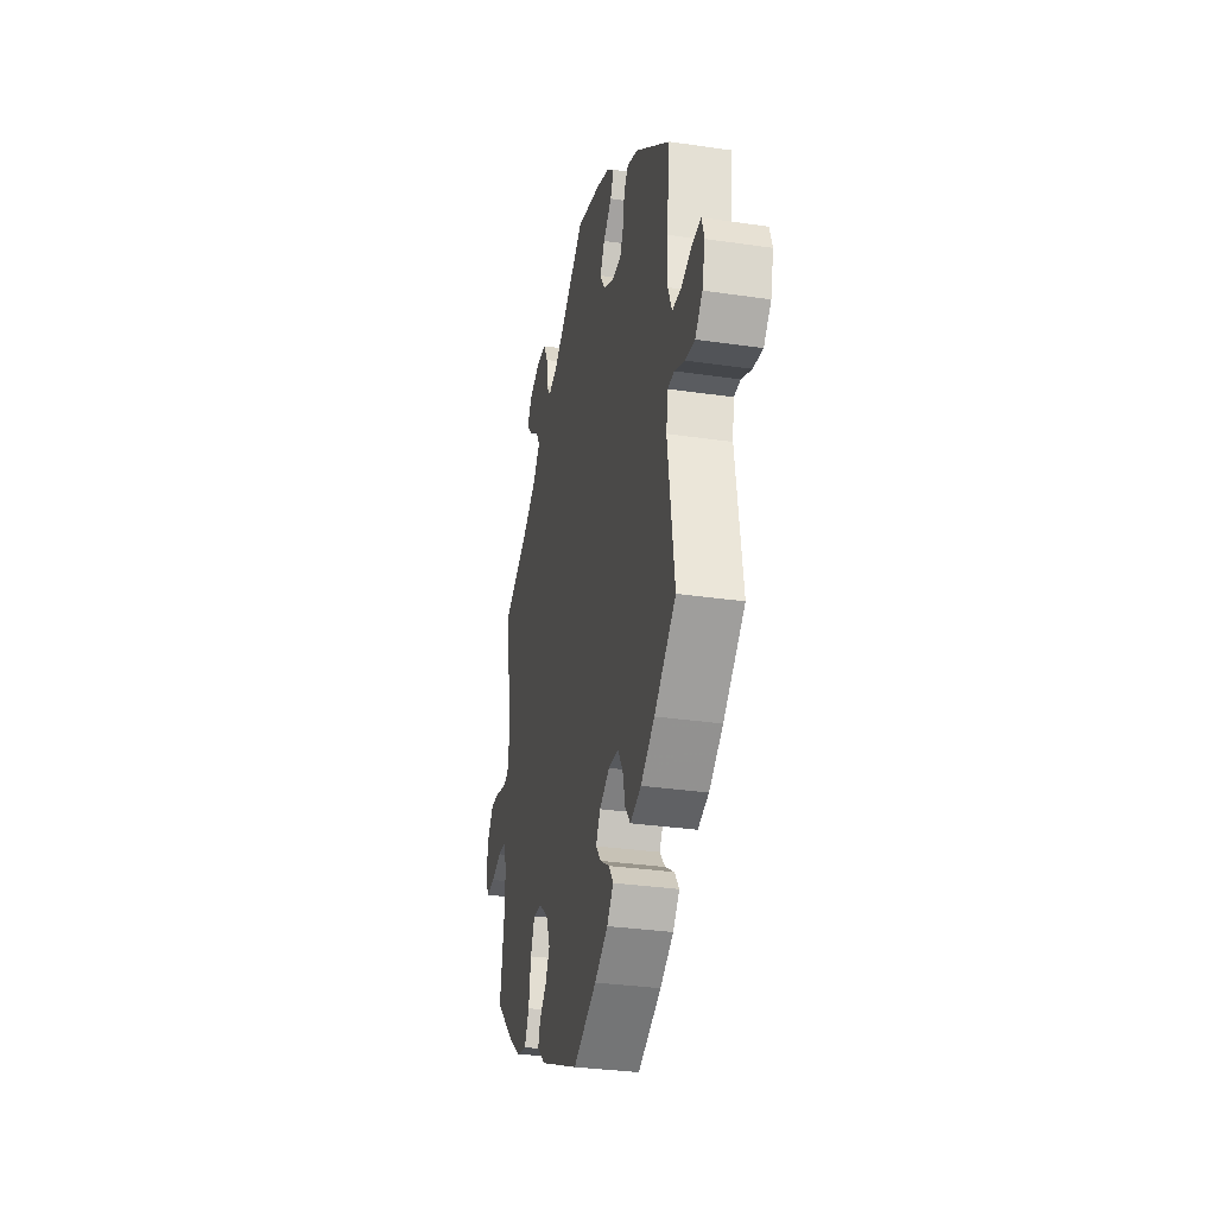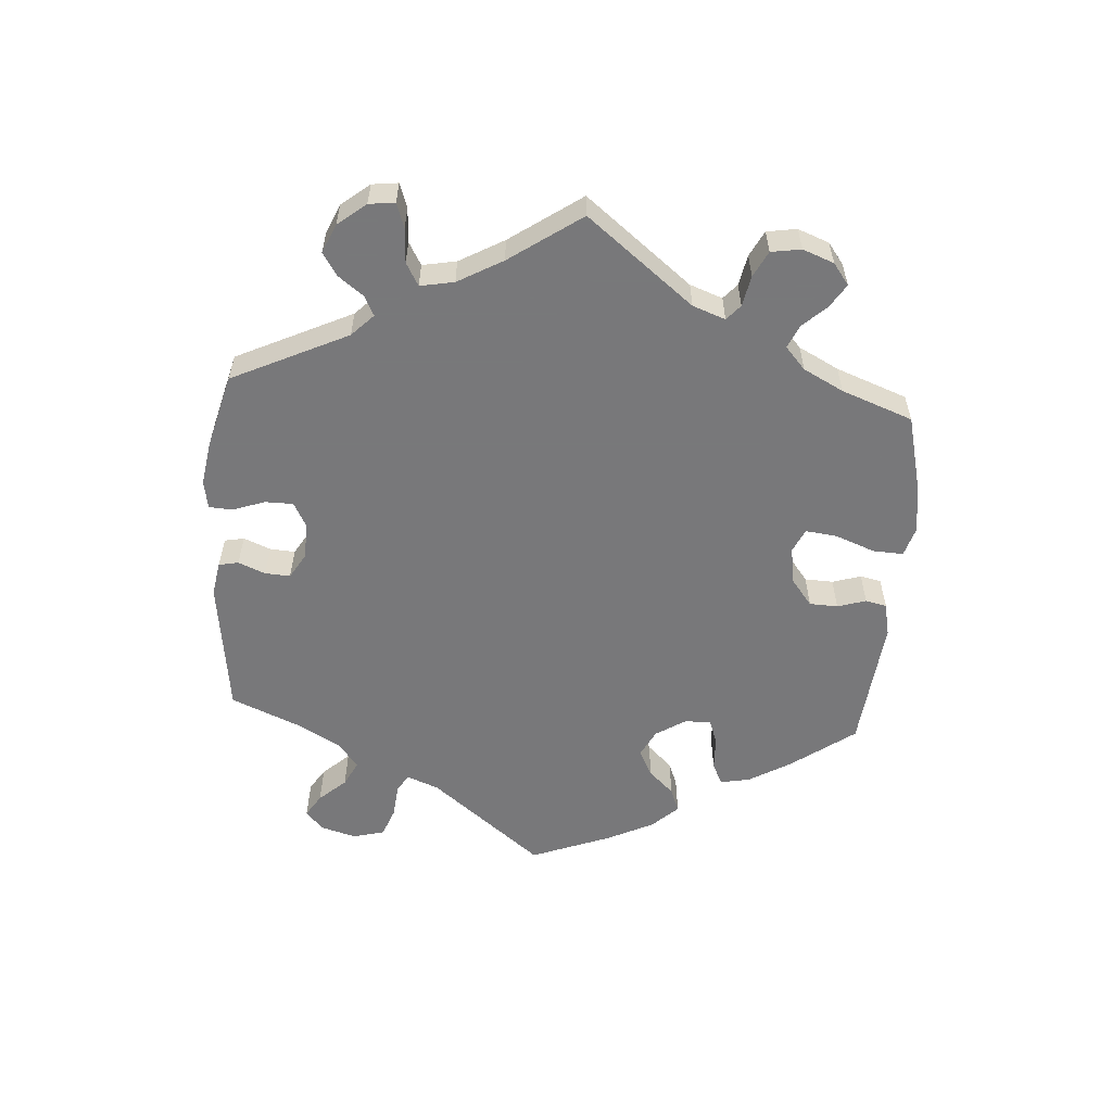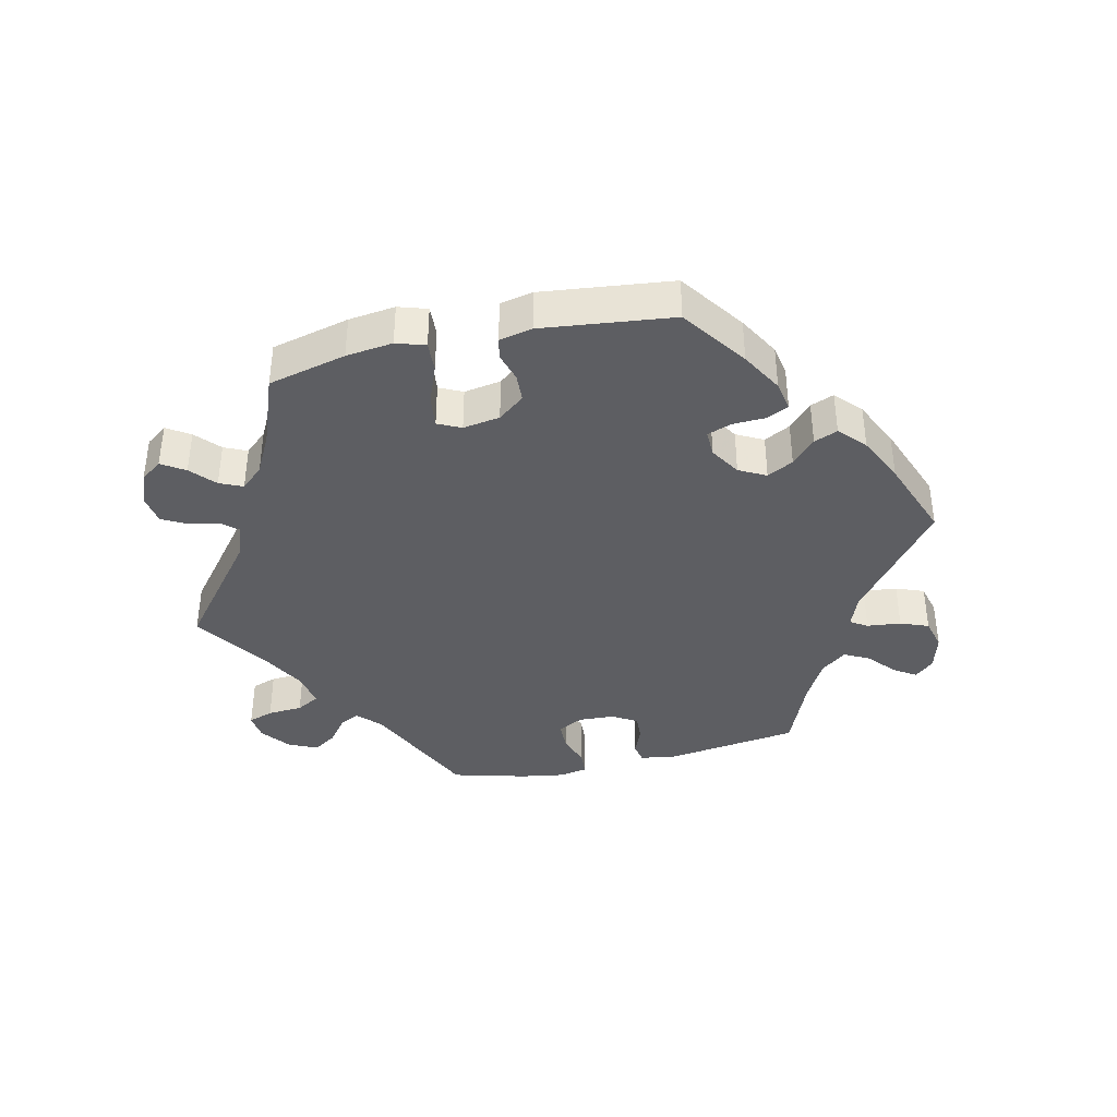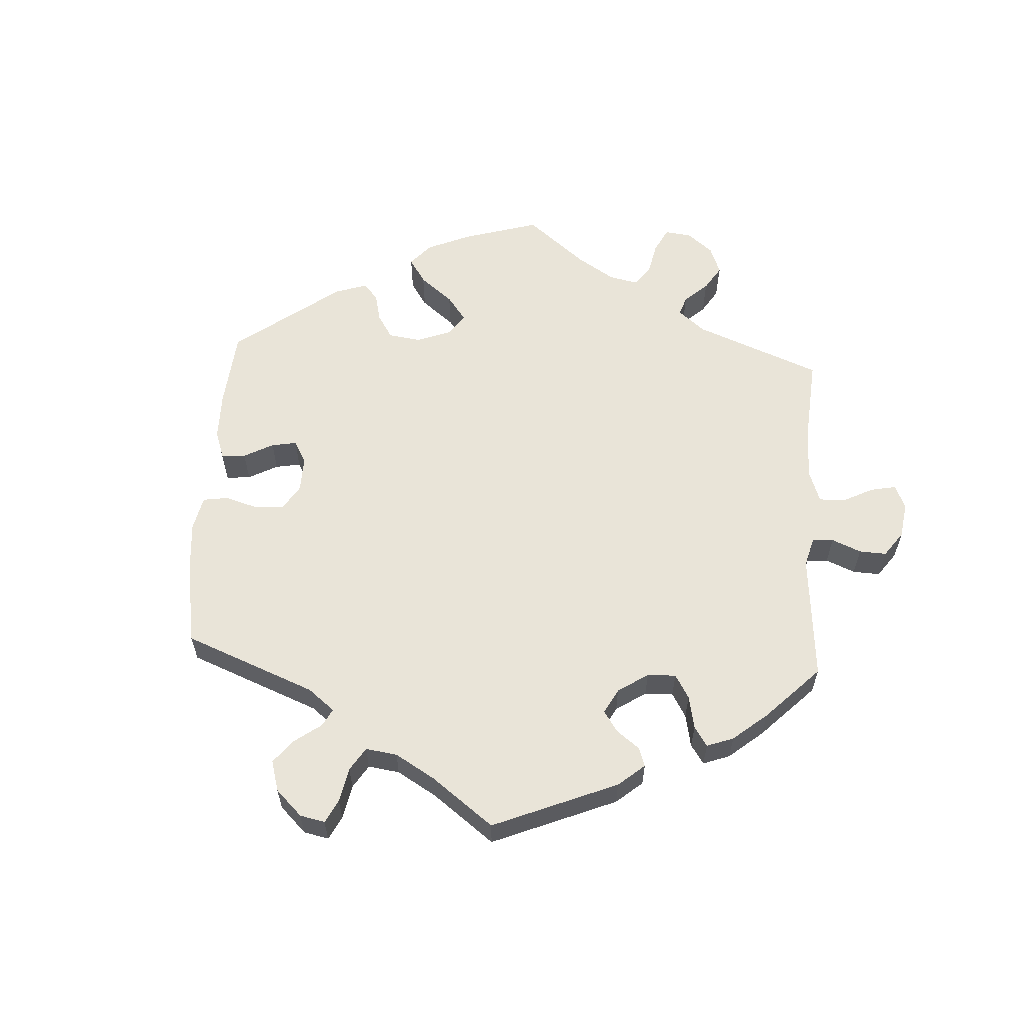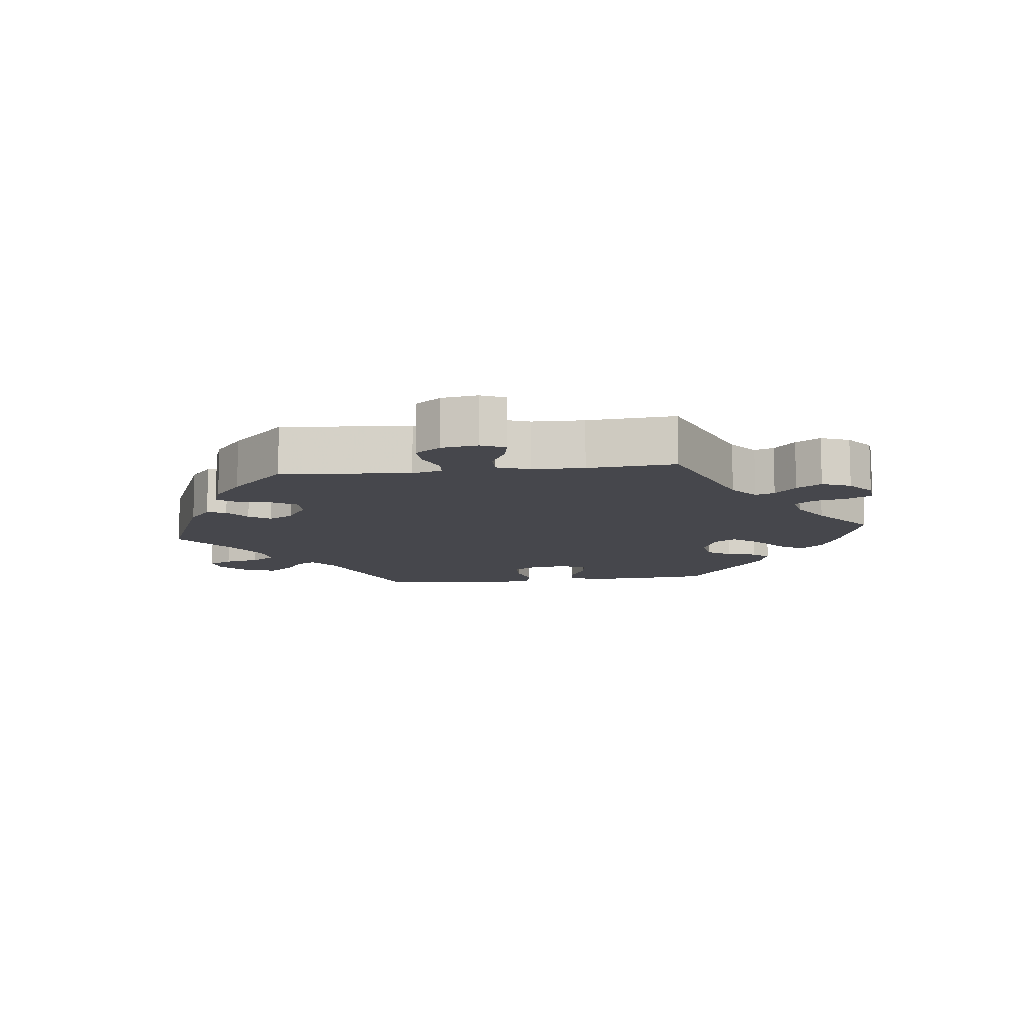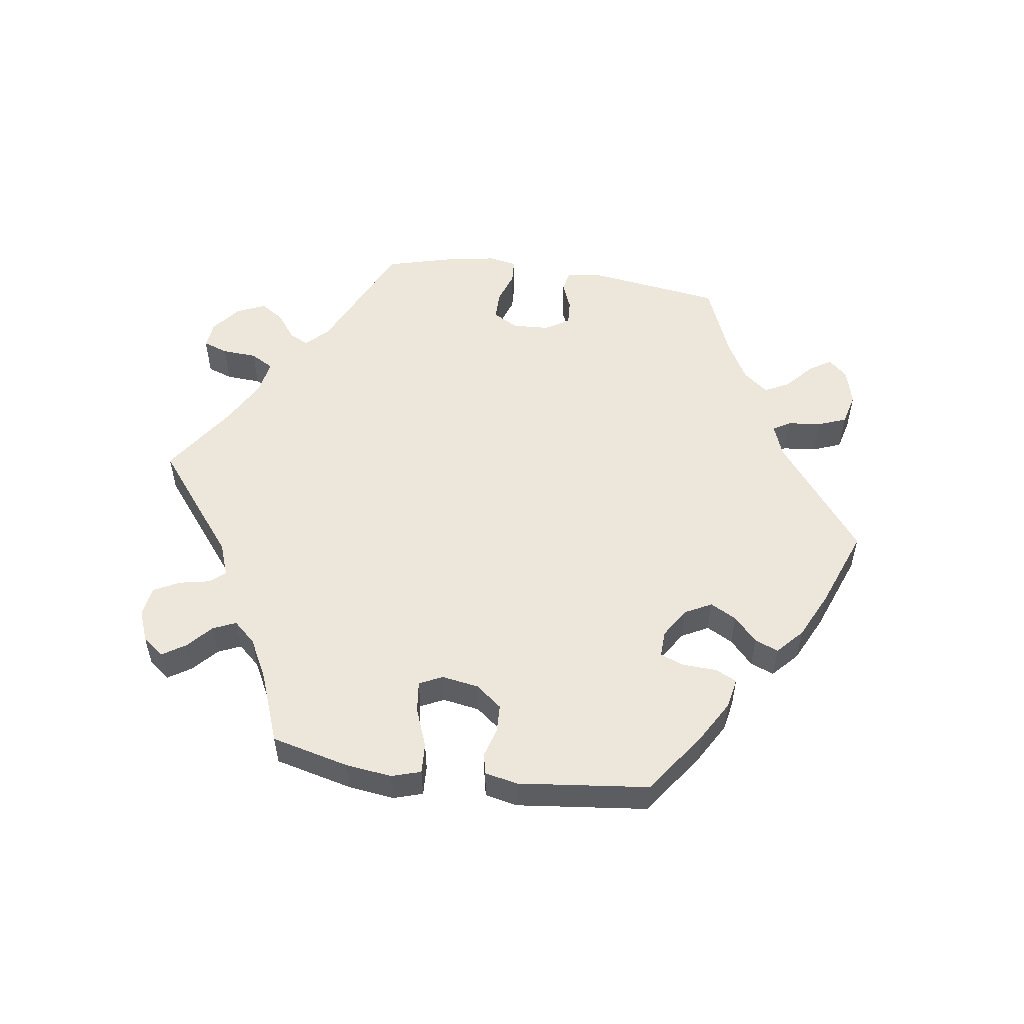
<metadata>
{"format":"obj","ext":"obj","renderer":"f3d","projection":"perspective","resolution":1024,"background":"white","views":[{"elev":-31.8,"azim":-101.7,"up":"+Z"},{"elev":-57.6,"azim":56.1,"up":"+Y"},{"elev":-39.1,"azim":162.8,"up":"+Y"},{"elev":59.8,"azim":-56.6,"up":"+Y"},{"elev":-11.0,"azim":36.5,"up":"+Y"},{"elev":53.9,"azim":158.3,"up":"+Y"}]}
</metadata>
<code>
v 0.471 0.07 0.086
v 0.48 0.07 0.034
v 0.51 0.07 0.028
v 0.555 0.07 0.043
v 0.599 0.07 0.045
v 0.628 0.07 0.009
v 0.636 0.07 -0.041
v 0.62 0.07 -0.078
v 0.578 0.07 -0.076
v 0.531 0.07 -0.061
v 0.493 0.07 -0.065
v 0.479 0.07 -0.108
v 0.482 0.07 -0.176
v 0.501 0.07 -0.289
v 0.413 0.07 -0.373
v 0.356 0.07 -0.416
v 0.311 0.07 -0.426
v 0.29 0.07 -0.385
v 0.28 0.07 -0.322
v 0.261 0.07 -0.278
v 0.222 0.07 -0.281
v 0.178 0.07 -0.317
v 0.159 0.07 -0.364
v 0.179 0.07 -0.402
v 0.212 0.07 -0.433
v 0.222 0.07 -0.464
v 0.184 0.07 -0.498
v 0 0.07 -0.578
v -0.109 0.07 -0.528
v -0.171 0.07 -0.492
v -0.201 0.07 -0.457
v -0.18 0.07 -0.427
v -0.137 0.07 -0.4
v -0.112 0.07 -0.37
v -0.133 0.07 -0.336
v -0.18 0.07 -0.311
v -0.226 0.07 -0.313
v -0.25 0.07 -0.351
v -0.262 0.07 -0.401
v -0.286 0.07 -0.431
v -0.337 0.07 -0.415
v -0.401 0.07 -0.371
v -0.501 0.07 -0.289
v -0.47 0.07 -0.077
v -0.478 0.07 -0.026
v -0.508 0.07 -0.025
v -0.555 0.07 -0.046
v -0.6 0.07 -0.053
v -0.634 0.07 -0.018
v -0.648 0.07 0.036
v -0.636 0.07 0.073
v -0.596 0.07 0.071
v -0.545 0.07 0.054
v -0.503 0.07 0.056
v -0.485 0.07 0.101
v -0.486 0.07 0.171
v -0.501 0.07 0.288
v -0.338 0.07 0.414
v -0.289 0.07 0.432
v -0.269 0.07 0.409
v -0.263 0.07 0.365
v -0.246 0.07 0.331
v -0.203 0.07 0.33
v -0.154 0.07 0.355
v -0.131 0.07 0.392
v -0.152 0.07 0.429
v -0.191 0.07 0.463
v -0.207 0.07 0.495
v -0.174 0.07 0.523
v -0.111 0.07 0.547
v 0 0.07 0.577
v 0.16 0.07 0.466
v 0.205 0.07 0.454
v 0.223 0.07 0.481
v 0.229 0.07 0.529
v 0.248 0.07 0.566
v 0.295 0.07 0.571
v 0.346 0.07 0.551
v 0.37 0.07 0.519
v 0.344 0.07 0.489
v 0.3 0.07 0.46
v 0.28 0.07 0.426
v 0.314 0.07 0.386
v 0.381 0.07 0.346
v 0.501 0.07 0.289
v 0.471 0 0.086
v 0.48 0 0.034
v 0.51 0 0.028
v 0.555 0 0.043
v 0.599 0 0.045
v 0.628 0 0.009
v 0.636 0 -0.041
v 0.62 0 -0.078
v 0.578 0 -0.076
v 0.531 0 -0.061
v 0.493 0 -0.065
v 0.479 0 -0.108
v 0.482 0 -0.176
v 0.501 0 -0.289
v 0.413 0 -0.373
v 0.356 0 -0.416
v 0.311 0 -0.426
v 0.29 0 -0.385
v 0.28 0 -0.322
v 0.261 0 -0.278
v 0.222 0 -0.281
v 0.178 0 -0.317
v 0.159 0 -0.364
v 0.179 0 -0.402
v 0.212 0 -0.433
v 0.222 0 -0.464
v 0.184 0 -0.498
v 0 0 -0.578
v -0.109 0 -0.528
v -0.171 0 -0.492
v -0.201 0 -0.457
v -0.18 0 -0.427
v -0.137 0 -0.4
v -0.112 0 -0.37
v -0.133 0 -0.336
v -0.18 0 -0.311
v -0.226 0 -0.313
v -0.25 0 -0.351
v -0.262 0 -0.401
v -0.286 0 -0.431
v -0.337 0 -0.415
v -0.401 0 -0.371
v -0.501 0 -0.289
v -0.47 0 -0.077
v -0.478 0 -0.026
v -0.508 0 -0.025
v -0.555 0 -0.046
v -0.6 0 -0.053
v -0.634 0 -0.018
v -0.648 0 0.036
v -0.636 0 0.073
v -0.596 0 0.071
v -0.545 0 0.054
v -0.503 0 0.056
v -0.485 0 0.101
v -0.486 0 0.171
v -0.501 0 0.288
v -0.338 0 0.414
v -0.289 0 0.432
v -0.269 0 0.409
v -0.263 0 0.365
v -0.246 0 0.331
v -0.203 0 0.33
v -0.154 0 0.355
v -0.131 0 0.392
v -0.152 0 0.429
v -0.191 0 0.463
v -0.207 0 0.495
v -0.174 0 0.523
v -0.111 0 0.547
v 0 0 0.577
v 0.16 0 0.466
v 0.205 0 0.454
v 0.223 0 0.481
v 0.229 0 0.529
v 0.248 0 0.566
v 0.295 0 0.571
v 0.346 0 0.551
v 0.37 0 0.519
v 0.344 0 0.489
v 0.3 0 0.46
v 0.28 0 0.426
v 0.314 0 0.386
v 0.381 0 0.346
v 0.501 0 0.289
f 84 85 1
f 83 84 1 2
f 82 83 2
f 78 79 80 81
f 78 81 82
f 77 78 82
f 74 75 76 77
f 73 74 77 82
f 72 73 82 2
f 70 71 72 2
f 66 67 68 69
f 65 66 69 70
f 58 59 60 61
f 56 57 58 61
f 55 56 61 62
f 54 55 62 63
f 50 51 52 53
f 50 53 54
f 49 50 54
f 46 47 48 49
f 45 46 49 54
f 41 42 43 44
f 41 44 45
f 38 39 40 41
f 37 38 41 45
f 36 37 45 54
f 30 31 32 33
f 30 33 34
f 29 30 34
f 28 29 34
f 27 28 34
f 24 25 26 27
f 23 24 27 34
f 22 23 34 35
f 16 17 18 19
f 16 19 20
f 13 14 15 16
f 12 13 16 20
f 11 12 20 21
f 7 8 9 10
f 7 10 11
f 6 7 11
f 3 4 5 6
f 3 6 11
f 2 3 11 21
f 65 70 2 21
f 64 65 21 22
f 36 54 63 64
f 22 35 36 64
f 86 170 169
f 87 86 169 168
f 87 168 167
f 166 165 164 163
f 167 166 163
f 167 163 162
f 162 161 160 159
f 167 162 159 158
f 87 167 158 157
f 87 157 156 155
f 154 153 152 151
f 155 154 151 150
f 146 145 144 143
f 146 143 142 141
f 147 146 141 140
f 148 147 140 139
f 138 137 136 135
f 139 138 135
f 139 135 134
f 134 133 132 131
f 139 134 131 130
f 129 128 127 126
f 130 129 126
f 126 125 124 123
f 130 126 123 122
f 139 130 122 121
f 118 117 116 115
f 119 118 115
f 119 115 114
f 119 114 113
f 119 113 112
f 112 111 110 109
f 119 112 109 108
f 120 119 108 107
f 104 103 102 101
f 105 104 101
f 101 100 99 98
f 105 101 98 97
f 106 105 97 96
f 95 94 93 92
f 96 95 92
f 96 92 91
f 91 90 89 88
f 96 91 88
f 106 96 88 87
f 106 87 155 150
f 107 106 150 149
f 149 148 139 121
f 149 121 120 107
f 1 86 87 2
f 2 87 88 3
f 3 88 89 4
f 4 89 90 5
f 5 90 91 6
f 6 91 92 7
f 7 92 93 8
f 8 93 94 9
f 9 94 95 10
f 10 95 96 11
f 11 96 97 12
f 12 97 98 13
f 13 98 99 14
f 14 99 100 15
f 15 100 101 16
f 16 101 102 17
f 17 102 103 18
f 18 103 104 19
f 19 104 105 20
f 20 105 106 21
f 21 106 107 22
f 22 107 108 23
f 23 108 109 24
f 24 109 110 25
f 25 110 111 26
f 26 111 112 27
f 27 112 113 28
f 28 113 114 29
f 29 114 115 30
f 30 115 116 31
f 31 116 117 32
f 32 117 118 33
f 33 118 119 34
f 34 119 120 35
f 35 120 121 36
f 36 121 122 37
f 37 122 123 38
f 38 123 124 39
f 39 124 125 40
f 40 125 126 41
f 41 126 127 42
f 42 127 128 43
f 43 128 129 44
f 44 129 130 45
f 45 130 131 46
f 46 131 132 47
f 47 132 133 48
f 48 133 134 49
f 49 134 135 50
f 50 135 136 51
f 51 136 137 52
f 52 137 138 53
f 53 138 139 54
f 54 139 140 55
f 55 140 141 56
f 56 141 142 57
f 57 142 143 58
f 58 143 144 59
f 59 144 145 60
f 60 145 146 61
f 61 146 147 62
f 62 147 148 63
f 63 148 149 64
f 64 149 150 65
f 65 150 151 66
f 66 151 152 67
f 67 152 153 68
f 68 153 154 69
f 69 154 155 70
f 70 155 156 71
f 71 156 157 72
f 72 157 158 73
f 73 158 159 74
f 74 159 160 75
f 75 160 161 76
f 76 161 162 77
f 77 162 163 78
f 78 163 164 79
f 79 164 165 80
f 80 165 166 81
f 81 166 167 82
f 82 167 168 83
f 83 168 169 84
f 84 169 170 85
f 85 170 86 1

</code>
